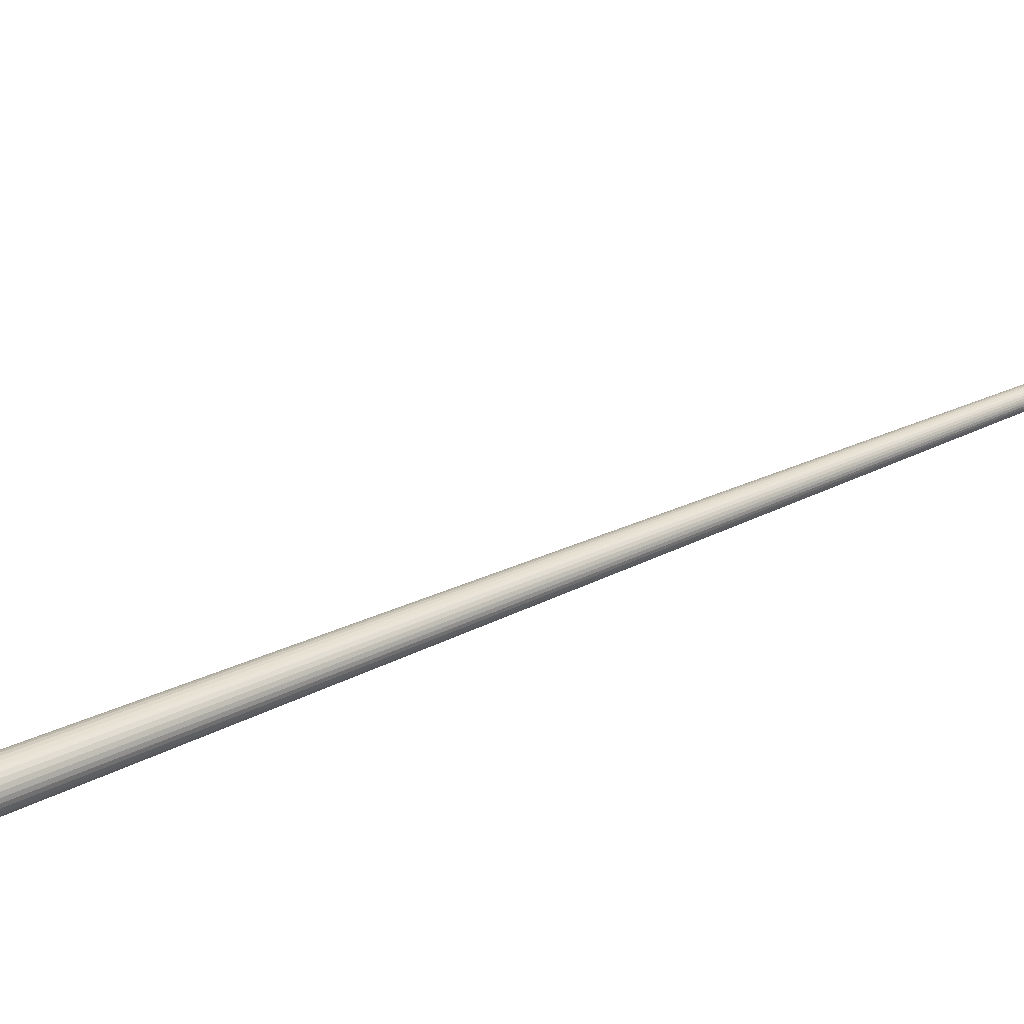
<metadata>
{"format":"obj","ext":"obj","renderer":"f3d","projection":"perspective","resolution":1024,"background":"white","views":[{"elev":1.7,"azim":-127.5,"up":"+Z"}]}
</metadata>
<code>
o Cylinder
v 0 0.4381 -0.01566
v 0 5.254 -1.36
v 0.009261 0.4384 -0.01478
v 0.01951 5.255 -1.359
v 0.01817 0.4391 -0.01217
v 0.03827 5.256 -1.353
v 0.02637 0.4402 -0.007935
v 0.05556 5.259 -1.344
v 0.03357 0.4417 -0.002233
v 0.07071 5.262 -1.332
v 0.03947 0.4436 0.004716
v 0.08315 5.266 -1.318
v 0.04386 0.4457 0.01264
v 0.09239 5.27 -1.301
v 0.04656 0.448 0.02124
v 0.09808 5.275 -1.283
v 0.04747 0.4504 0.03019
v 0.1 5.28 -1.264
v 0.04656 0.4528 0.03914
v 0.09808 5.285 -1.245
v 0.04386 0.4551 0.04774
v 0.09239 5.29 -1.227
v 0.03947 0.4573 0.05566
v 0.08315 5.294 -1.21
v 0.03357 0.4591 0.06261
v 0.07071 5.298 -1.196
v 0.02637 0.4606 0.06832
v 0.05556 5.302 -1.184
v 0.01817 0.4618 0.07255
v 0.03827 5.304 -1.175
v 0.009261 0.4625 0.07516
v 0.01951 5.305 -1.169
v -0 0.4627 0.07604
v -0 5.306 -1.167
v -0.009261 0.4625 0.07516
v -0.01951 5.305 -1.169
v -0.01817 0.4618 0.07255
v -0.03827 5.304 -1.175
v -0.02637 0.4606 0.06832
v -0.05556 5.302 -1.184
v -0.03357 0.4591 0.06261
v -0.07071 5.298 -1.196
v -0.03947 0.4573 0.05566
v -0.08315 5.294 -1.21
v -0.04386 0.4551 0.04774
v -0.09239 5.29 -1.227
v -0.04656 0.4528 0.03914
v -0.09808 5.285 -1.245
v -0.04747 0.4504 0.03019
v -0.1 5.28 -1.264
v -0.04656 0.448 0.02124
v -0.09808 5.275 -1.283
v -0.04386 0.4457 0.01264
v -0.09239 5.27 -1.301
v -0.03947 0.4436 0.004716
v -0.08315 5.266 -1.318
v -0.03357 0.4417 -0.002233
v -0.07071 5.262 -1.332
v -0.02637 0.4402 -0.007935
v -0.05556 5.259 -1.344
v -0.01817 0.4391 -0.01217
v -0.03827 5.256 -1.353
v -0.009261 0.4384 -0.01478
v -0.01951 5.255 -1.359
v -0 5.241 -1.41
v 0.02942 5.242 -1.407
v 0.05771 5.244 -1.398
v 0.08378 5.248 -1.385
v 0.1066 5.252 -1.367
v 0.1254 5.258 -1.345
v 0.1393 5.265 -1.32
v 0.1479 5.272 -1.292
v 0.1508 5.28 -1.264
v 0.1479 5.288 -1.235
v 0.1393 5.295 -1.208
v 0.1254 5.302 -1.183
v 0.1066 5.308 -1.161
v 0.08378 5.313 -1.143
v 0.05771 5.316 -1.129
v 0.02942 5.318 -1.121
v -0 5.319 -1.118
v -0.02942 5.318 -1.121
v -0.05771 5.316 -1.129
v -0.08378 5.313 -1.143
v -0.1066 5.308 -1.161
v -0.1254 5.302 -1.183
v -0.1393 5.295 -1.208
v -0.1479 5.288 -1.235
v -0.1508 5.28 -1.264
v -0.1479 5.272 -1.292
v -0.1393 5.265 -1.32
v -0.1254 5.258 -1.345
v -0.1066 5.252 -1.367
v -0.08378 5.248 -1.385
v -0.05771 5.244 -1.398
v -0.02942 5.242 -1.407
v 0 5.276 -1.419
v 0.02942 5.277 -1.416
v 0.05771 5.279 -1.408
v 0.08378 5.283 -1.395
v 0.1066 5.288 -1.376
v 0.1254 5.294 -1.354
v 0.1393 5.301 -1.329
v 0.1479 5.308 -1.302
v 0.1508 5.315 -1.273
v 0.1479 5.323 -1.245
v 0.1393 5.33 -1.218
v 0.1254 5.337 -1.192
v 0.1066 5.343 -1.17
v 0.08378 5.348 -1.152
v 0.05771 5.352 -1.139
v 0.02942 5.354 -1.131
v 0 5.355 -1.128
v -0.02942 5.354 -1.131
v -0.05771 5.352 -1.139
v -0.08378 5.348 -1.152
v -0.1066 5.343 -1.17
v -0.1254 5.337 -1.192
v -0.1393 5.33 -1.218
v -0.1479 5.323 -1.245
v -0.1508 5.315 -1.273
v -0.1479 5.308 -1.302
v -0.1393 5.301 -1.329
v -0.1254 5.294 -1.354
v -0.1066 5.288 -1.376
v -0.08378 5.283 -1.395
v -0.05771 5.279 -1.408
v -0.02942 5.277 -1.416
v 0 5.283 -1.394
v 0.02432 5.284 -1.391
v 0.0477 5.286 -1.385
v 0.06925 5.289 -1.374
v 0.08814 5.293 -1.359
v 0.1036 5.298 -1.34
v 0.1152 5.303 -1.319
v 0.1223 5.309 -1.297
v 0.1246 5.315 -1.273
v 0.1223 5.322 -1.25
v 0.1152 5.328 -1.227
v 0.1036 5.333 -1.207
v 0.08814 5.338 -1.188
v 0.06925 5.342 -1.173
v 0.0477 5.345 -1.162
v 0.02432 5.347 -1.155
v 0 5.348 -1.153
v -0.02432 5.347 -1.155
v -0.0477 5.345 -1.162
v -0.06925 5.342 -1.173
v -0.08814 5.338 -1.188
v -0.1036 5.333 -1.207
v -0.1152 5.328 -1.227
v -0.1223 5.322 -1.25
v -0.1246 5.315 -1.273
v -0.1223 5.309 -1.297
v -0.1152 5.303 -1.319
v -0.1036 5.298 -1.34
v -0.08814 5.293 -1.359
v -0.06925 5.289 -1.374
v -0.0477 5.286 -1.385
v -0.02432 5.284 -1.391
v -2e-06 6.112 -1.616
v 0.02431 6.113 -1.614
v 0.0477 6.115 -1.607
v 0.06925 6.118 -1.596
v 0.08814 6.122 -1.581
v 0.1036 6.127 -1.562
v 0.1152 6.132 -1.542
v 0.1223 6.138 -1.519
v 0.1246 6.144 -1.496
v 0.1223 6.151 -1.472
v 0.1152 6.157 -1.449
v 0.1036 6.162 -1.429
v 0.08814 6.167 -1.41
v 0.06925 6.171 -1.395
v 0.0477 6.174 -1.384
v 0.02431 6.176 -1.377
v -2e-06 6.177 -1.375
v -0.02432 6.176 -1.377
v -0.0477 6.174 -1.384
v -0.06925 6.171 -1.395
v -0.08814 6.167 -1.41
v -0.1036 6.162 -1.429
v -0.1152 6.157 -1.449
v -0.1223 6.151 -1.472
v -0.1246 6.144 -1.496
v -0.1223 6.138 -1.519
v -0.1152 6.132 -1.542
v -0.1036 6.127 -1.562
v -0.08814 6.122 -1.581
v -0.06925 6.118 -1.596
v -0.0477 6.115 -1.607
v -0.02432 6.113 -1.614
v -2e-06 6.108 -1.632
v 0.02754 6.109 -1.629
v 0.05403 6.111 -1.622
v 0.07844 6.114 -1.609
v 0.09984 6.119 -1.592
v 0.1174 6.124 -1.571
v 0.1304 6.13 -1.548
v 0.1385 6.137 -1.522
v 0.1412 6.144 -1.496
v 0.1385 6.152 -1.469
v 0.1304 6.158 -1.443
v 0.1174 6.165 -1.42
v 0.09984 6.17 -1.399
v 0.07844 6.175 -1.382
v 0.05403 6.178 -1.37
v 0.02754 6.18 -1.362
v -2e-06 6.181 -1.359
v -0.02755 6.18 -1.362
v -0.05404 6.178 -1.37
v -0.07845 6.175 -1.382
v -0.09985 6.17 -1.399
v -0.1174 6.165 -1.42
v -0.1305 6.158 -1.443
v -0.1385 6.152 -1.469
v -0.1412 6.144 -1.496
v -0.1385 6.137 -1.522
v -0.1305 6.13 -1.548
v -0.1174 6.124 -1.571
v -0.09984 6.119 -1.592
v -0.07845 6.114 -1.609
v -0.05404 6.111 -1.622
v -0.02755 6.109 -1.629
v -2e-06 6.136 -1.639
v 0.02754 6.137 -1.637
v 0.05403 6.139 -1.629
v 0.07844 6.142 -1.617
v 0.09984 6.147 -1.6
v 0.1174 6.152 -1.579
v 0.1304 6.159 -1.555
v 0.1385 6.166 -1.53
v 0.1412 6.173 -1.503
v 0.1385 6.18 -1.476
v 0.1304 6.187 -1.451
v 0.1174 6.193 -1.427
v 0.09984 6.199 -1.407
v 0.07844 6.203 -1.39
v 0.05403 6.207 -1.377
v 0.02754 6.209 -1.369
v -2e-06 6.209 -1.367
v -0.02755 6.209 -1.369
v -0.05404 6.207 -1.377
v -0.07845 6.203 -1.39
v -0.09985 6.199 -1.407
v -0.1174 6.193 -1.427
v -0.1305 6.187 -1.451
v -0.1385 6.18 -1.476
v -0.1412 6.173 -1.503
v -0.1385 6.166 -1.53
v -0.1305 6.159 -1.555
v -0.1174 6.152 -1.579
v -0.09984 6.147 -1.6
v -0.07845 6.142 -1.617
v -0.05404 6.139 -1.629
v -0.02755 6.137 -1.637
v -0 0.3767 -0.0198
v 0.01314 0.377 -0.01855
v 0.02578 0.378 -0.01485
v 0.03743 0.3796 -0.008832
v 0.04763 0.3818 -0.00074
v 0.05601 0.3845 0.009121
v 0.06224 0.3875 0.02037
v 0.06607 0.3907 0.03258
v 0.06737 0.3941 0.04527
v 0.06607 0.3975 0.05797
v 0.06224 0.4008 0.07017
v 0.05601 0.4038 0.08142
v 0.04763 0.4065 0.09128
v 0.03743 0.4086 0.09938
v 0.02578 0.4103 0.1054
v 0.01314 0.4112 0.1091
v -0 0.4116 0.1103
v -0.01314 0.4112 0.1091
v -0.02578 0.4103 0.1054
v -0.03743 0.4086 0.09938
v -0.04764 0.4065 0.09128
v -0.05601 0.4038 0.08142
v -0.06224 0.4008 0.07017
v -0.06607 0.3975 0.05797
v -0.06737 0.3941 0.04527
v -0.06607 0.3907 0.03258
v -0.06224 0.3875 0.02037
v -0.05601 0.3845 0.009121
v -0.04764 0.3818 -0.00074
v -0.03743 0.3796 -0.008832
v -0.02578 0.378 -0.01485
v -0.01314 0.377 -0.01855
v -0 0.2978 0.001356
v 0.01314 0.2981 0.002606
v 0.02578 0.2991 0.006309
v 0.03743 0.3007 0.01232
v 0.04763 0.3029 0.02041
v 0.05601 0.3055 0.03027
v 0.06224 0.3085 0.04152
v 0.06607 0.3118 0.05373
v 0.06737 0.3152 0.06643
v 0.06607 0.3186 0.07912
v 0.06224 0.3219 0.09133
v 0.05601 0.3249 0.1026
v 0.04763 0.3275 0.1124
v 0.03743 0.3297 0.1205
v 0.02578 0.5456 0.7477
v 0.01314 0.5466 0.7514
v -0 0.5469 0.7527
v -0.01314 0.5466 0.7514
v -0.02578 0.3313 0.1265
v -0.03743 0.3297 0.1205
v -0.04764 0.3275 0.1124
v -0.05601 0.3249 0.1026
v -0.06224 0.3219 0.09133
v -0.06607 0.3186 0.07912
v -0.06737 0.3152 0.06643
v -0.06607 0.3118 0.05373
v -0.06224 0.3085 0.04152
v -0.05601 0.3055 0.03027
v -0.04764 0.3029 0.02041
v -0.03743 0.3007 0.01232
v -0.02578 0.2991 0.006309
v -0.01314 0.2981 0.002606
v -0 0.04939 -0.006925
v 0.01711 0.04982 -0.005298
v 0.03356 0.05111 -0.000478
v 0.04872 0.05321 0.00735
v 0.06201 0.05603 0.01788
v 0.07291 0.05947 0.03072
v 0.08102 0.0634 0.04536
v 0.08601 0.06766 0.06125
v 0.08769 0.07208 0.07778
v 0.08601 0.07651 0.0943
v 0.08102 0.08077 0.1102
v 0.07291 0.08469 0.1248
v 0.06201 0.08813 0.1377
v 0.04872 0.09095 0.1482
v 0.03356 0.1789 0.7635
v 0.01711 0.1802 0.7683
v -0 0.1807 0.7699
v -0.01711 0.1802 0.7683
v -0.03356 0.09305 0.156
v -0.04872 0.09095 0.1482
v -0.06201 0.08813 0.1377
v -0.07291 0.08469 0.1248
v -0.08102 0.08077 0.1102
v -0.08601 0.07651 0.0943
v -0.08769 0.07208 0.07778
v -0.08601 0.06766 0.06125
v -0.08102 0.0634 0.04536
v -0.07291 0.05947 0.03072
v -0.06201 0.05603 0.01788
v -0.04872 0.05321 0.00735
v -0.03356 0.05111 -0.000478
v -0.01711 0.04982 -0.005298
v -0.01513 0.3564 0.7995
v 0.01512 0.3564 0.7995
v -0 0.3568 0.801
v 0.02967 0.3552 0.7953
v -0.01413 0.4549 0.8025
v 0.01413 0.4549 0.8025
v 0.002869 0.2583 0.7927
v 0.03448 0.2566 0.7866
v -0.01325 0.2579 0.7912
v 0.01898 0.2579 0.7912
v -0 0.4553 0.8039
v 0.02772 0.4538 0.7985
v -0.01364 0.5093 0.7937
v 0.01364 0.5093 0.7937
v 0.003027 0.209 0.781
v 0.03561 0.2073 0.7747
v -0.01359 0.2086 0.7794
v 0.01964 0.2086 0.7794
v -0 0.5097 0.795
v 0.02675 0.5083 0.7899
v -0.01463 0.4057 0.8005
v 0.01463 0.4057 0.8005
v -0 0.3075 0.7979
v 0.03064 0.3059 0.792
v -0.01562 0.3071 0.7964
v 0.01562 0.3071 0.7964
v -0 0.406 0.8019
v 0.0287 0.4045 0.7964
v -0.01314 0.4814 0.4716
v 0.01314 0.4814 0.4716
v -0 0.4818 0.4728
v 0.02578 0.4804 0.4679
v -0 0.5235 0.626
v 0.02578 0.5221 0.621
v -0.01314 0.5231 0.6248
v 0.01314 0.5231 0.6248
v -0 0.5504 0.7027
v 0.02578 0.5491 0.6978
v -0.01314 0.5501 0.7015
v 0.01314 0.5501 0.7015
v 0.04114 0.04601 0.5309
v -0.02533 0.0477 0.5372
v 0.03735 0.08299 0.6824
v -0.02122 0.08448 0.688
v 0.03545 0.1285 0.7391
v -0.01917 0.1299 0.7443
v 0.03924 0.06112 0.6066
v -0.02328 0.06272 0.6126
f 1 2 3
f 3 4 5
f 5 6 7
f 7 8 9
f 9 10 11
f 11 12 13
f 13 14 15
f 15 16 17
f 17 18 19
f 19 20 21
f 21 22 23
f 23 24 25
f 25 26 27
f 27 28 29
f 29 30 31
f 31 32 33
f 33 34 35
f 35 36 37
f 37 38 39
f 39 40 41
f 41 42 43
f 43 44 45
f 45 46 47
f 47 48 49
f 49 50 51
f 51 52 53
f 53 54 55
f 55 56 57
f 57 58 59
f 59 60 61
f 52 50 90
f 63 64 1
f 61 62 63
f 63 1 288
f 88 87 120
f 8 6 68
f 30 28 79
f 58 56 92
f 36 34 81
f 14 12 70
f 64 62 96
f 42 40 85
f 20 18 74
f 48 46 87
f 26 24 77
f 54 52 90
f 10 8 69
f 32 30 79
f 60 58 93
f 38 36 83
f 16 14 72
f 2 64 65
f 44 42 86
f 22 20 74
f 50 48 89
f 6 4 67
f 28 26 78
f 56 54 92
f 12 10 70
f 34 32 81
f 62 60 94
f 40 38 84
f 4 2 65
f 18 16 73
f 46 44 87
f 24 22 76
f 122 121 154
f 66 65 98
f 77 76 109
f 65 96 97
f 86 85 117
f 75 74 106
f 95 94 127
f 84 83 116
f 73 72 105
f 93 92 125
f 82 81 114
f 71 70 103
f 91 90 122
f 69 68 101
f 80 79 112
f 89 88 121
f 67 66 99
f 78 77 110
f 87 86 118
f 76 75 107
f 96 95 127
f 85 84 116
f 74 73 105
f 94 93 126
f 83 82 114
f 72 71 104
f 92 91 124
f 70 69 101
f 81 80 112
f 90 89 121
f 68 67 99
f 79 78 110
f 156 155 187
f 100 99 131
f 111 110 143
f 120 119 151
f 98 97 130
f 109 108 140
f 97 128 129
f 118 117 150
f 107 106 139
f 127 126 159
f 116 115 147
f 105 104 136
f 125 124 157
f 114 113 145
f 103 102 135
f 123 122 154
f 101 100 132
f 112 111 143
f 121 120 153
f 99 98 131
f 110 109 142
f 119 118 150
f 108 107 140
f 128 127 160
f 117 116 148
f 106 105 137
f 126 125 157
f 115 114 147
f 104 103 136
f 124 123 156
f 102 101 133
f 113 112 145
f 190 189 222
f 134 133 166
f 145 144 177
f 154 153 186
f 132 131 164
f 143 142 175
f 152 151 184
f 130 129 162
f 141 140 173
f 129 160 161
f 150 149 182
f 139 138 171
f 159 158 191
f 148 147 180
f 137 136 168
f 157 156 189
f 146 145 178
f 135 134 167
f 155 154 187
f 133 132 165
f 144 143 176
f 153 152 185
f 131 130 163
f 142 141 174
f 151 150 183
f 140 139 172
f 160 159 192
f 149 148 181
f 138 137 170
f 158 157 190
f 147 146 179
f 136 135 168
f 224 223 255
f 179 178 211
f 168 167 199
f 188 187 219
f 166 165 198
f 177 176 208
f 186 185 217
f 164 163 195
f 175 174 207
f 184 183 215
f 162 161 193
f 173 172 205
f 161 192 193
f 182 181 213
f 171 170 202
f 191 190 223
f 180 179 212
f 169 168 200
f 189 188 221
f 178 177 209
f 167 166 198
f 187 186 219
f 165 164 196
f 176 175 208
f 185 184 217
f 163 162 195
f 174 173 206
f 183 182 214
f 172 171 203
f 192 191 224
f 181 180 213
f 170 169 201
f 226 225 227
f 213 212 244
f 202 201 234
f 222 221 253
f 211 210 242
f 200 199 231
f 220 219 251
f 198 197 230
f 209 208 240
f 218 217 249
f 196 195 228
f 207 206 238
f 216 215 247
f 194 193 226
f 205 204 236
f 193 224 225
f 214 213 245
f 203 202 235
f 223 222 255
f 212 211 244
f 201 200 233
f 221 220 252
f 210 209 242
f 199 198 231
f 219 218 251
f 197 196 229
f 208 207 240
f 217 216 248
f 195 194 227
f 206 205 238
f 215 214 246
f 204 203 236
f 278 279 310
f 41 43 278
f 19 21 267
f 47 49 280
f 3 5 258
f 25 27 269
f 53 55 283
f 9 11 261
f 31 33 272
f 59 61 286
f 37 39 276
f 1 3 257
f 15 17 264
f 43 45 278
f 21 23 268
f 49 51 282
f 5 7 259
f 27 29 271
f 55 57 284
f 33 35 274
f 11 13 263
f 61 63 287
f 39 41 277
f 17 19 265
f 45 47 280
f 23 25 269
f 51 53 282
f 7 9 260
f 29 31 272
f 57 59 285
f 35 37 275
f 13 15 263
f 312 313 345
f 267 268 300
f 287 288 320
f 276 277 309
f 265 266 298
f 285 286 318
f 274 275 307
f 263 264 295
f 283 284 315
f 261 262 293
f 392 389 305
f 281 282 313
f 259 260 291
f 270 271 302
f 279 280 312
f 257 258 290
f 268 269 300
f 288 257 320
f 277 278 309
f 266 267 298
f 286 287 318
f 275 276 307
f 264 265 296
f 284 285 316
f 389 391 305
f 262 263 295
f 282 283 315
f 260 261 292
f 390 392 304
f 280 281 312
f 258 259 290
f 269 270 301
f 398 397 335
f 290 291 322
f 301 302 333
f 310 311 343
f 299 300 331
f 319 320 352
f 308 309 341
f 297 298 329
f 317 318 350
f 307 339 394
f 295 296 327
f 315 316 348
f 293 294 325
f 370 367 337
f 313 314 346
f 291 292 323
f 334 302 393
f 311 312 344
f 289 290 321
f 300 301 332
f 320 289 321
f 309 310 342
f 298 299 330
f 318 319 351
f 307 308 340
f 296 297 328
f 316 317 349
f 367 369 338
f 294 295 326
f 314 315 347
f 292 293 324
f 368 370 335
f 374 379 354
f 379 373 353
f 380 374 356
f 378 375 362
f 375 377 359
f 376 378 360
f 366 371 358
f 371 365 357
f 372 366 364
f 362 359 370
f 359 361 369
f 360 362 368
f 358 363 374
f 363 357 373
f 364 358 380
f 354 355 378
f 355 353 377
f 356 354 376
f 304 305 371
f 305 306 371
f 303 304 366
f 272 273 383
f 273 274 383
f 271 272 382
f 382 383 385
f 383 381 385
f 384 382 388
f 388 385 389
f 385 387 389
f 386 388 392
f 328 326 327
f 400 399 396
f 396 395 398
f 394 393 400
f 2 4 3
f 4 6 5
f 6 8 7
f 8 10 9
f 10 12 11
f 12 14 13
f 14 16 15
f 16 18 17
f 18 20 19
f 20 22 21
f 22 24 23
f 24 26 25
f 26 28 27
f 28 30 29
f 30 32 31
f 32 34 33
f 34 36 35
f 36 38 37
f 38 40 39
f 40 42 41
f 42 44 43
f 44 46 45
f 46 48 47
f 48 50 49
f 50 52 51
f 52 54 53
f 54 56 55
f 56 58 57
f 58 60 59
f 60 62 61
f 50 89 90
f 64 2 1
f 62 64 63
f 1 257 288
f 87 119 120
f 6 67 68
f 28 78 79
f 93 58 92
f 82 36 81
f 71 14 70
f 62 95 96
f 40 84 85
f 18 73 74
f 88 48 87
f 24 76 77
f 91 54 90
f 8 68 69
f 80 32 79
f 94 60 93
f 36 82 83
f 14 71 72
f 64 96 65
f 42 85 86
f 75 22 74
f 48 88 89
f 4 66 67
f 26 77 78
f 54 91 92
f 10 69 70
f 32 80 81
f 95 62 94
f 38 83 84
f 66 4 65
f 16 72 73
f 44 86 87
f 22 75 76
f 121 153 154
f 65 97 98
f 76 108 109
f 96 128 97
f 118 86 117
f 107 75 106
f 94 126 127
f 83 115 116
f 72 104 105
f 92 124 125
f 81 113 114
f 70 102 103
f 123 91 122
f 68 100 101
f 79 111 112
f 88 120 121
f 66 98 99
f 77 109 110
f 119 87 118
f 108 76 107
f 128 96 127
f 117 85 116
f 106 74 105
f 93 125 126
f 115 83 114
f 71 103 104
f 91 123 124
f 102 70 101
f 113 81 112
f 122 90 121
f 100 68 99
f 111 79 110
f 188 156 187
f 132 100 131
f 110 142 143
f 152 120 151
f 97 129 130
f 141 109 140
f 128 160 129
f 117 149 150
f 106 138 139
f 126 158 159
f 148 116 147
f 137 105 136
f 124 156 157
f 146 114 145
f 102 134 135
f 155 123 154
f 133 101 132
f 144 112 143
f 120 152 153
f 98 130 131
f 109 141 142
f 151 119 150
f 107 139 140
f 127 159 160
f 149 117 148
f 138 106 137
f 158 126 157
f 114 146 147
f 103 135 136
f 123 155 156
f 134 102 133
f 112 144 145
f 189 221 222
f 133 165 166
f 144 176 177
f 153 185 186
f 131 163 164
f 142 174 175
f 151 183 184
f 129 161 162
f 140 172 173
f 160 192 161
f 149 181 182
f 138 170 171
f 158 190 191
f 147 179 180
f 169 137 168
f 156 188 189
f 145 177 178
f 134 166 167
f 154 186 187
f 132 164 165
f 143 175 176
f 152 184 185
f 130 162 163
f 141 173 174
f 150 182 183
f 139 171 172
f 159 191 192
f 148 180 181
f 137 169 170
f 157 189 190
f 146 178 179
f 135 167 168
f 256 224 255
f 178 210 211
f 200 168 199
f 220 188 219
f 165 197 198
f 209 177 208
f 218 186 217
f 196 164 195
f 174 206 207
f 216 184 215
f 194 162 193
f 172 204 205
f 192 224 193
f 214 182 213
f 203 171 202
f 190 222 223
f 179 211 212
f 201 169 200
f 188 220 221
f 210 178 209
f 199 167 198
f 186 218 219
f 197 165 196
f 175 207 208
f 184 216 217
f 162 194 195
f 173 205 206
f 215 183 214
f 204 172 203
f 191 223 224
f 180 212 213
f 202 170 201
f 225 256 227
f 256 255 227
f 255 254 227
f 254 253 227
f 253 252 227
f 252 251 227
f 251 250 227
f 250 249 227
f 249 248 227
f 248 247 227
f 247 246 227
f 236 238 237
f 241 243 242
f 233 235 234
f 227 229 228
f 227 246 229
f 246 245 229
f 245 244 229
f 229 244 230
f 244 243 230
f 243 241 230
f 241 240 230
f 233 236 235
f 233 238 236
f 231 233 232
f 231 238 233
f 240 239 230
f 239 238 230
f 238 231 230
f 245 213 244
f 201 233 234
f 254 222 253
f 243 211 242
f 232 200 231
f 252 220 251
f 197 229 230
f 241 209 240
f 250 218 249
f 195 227 228
f 239 207 238
f 248 216 247
f 193 225 226
f 237 205 236
f 224 256 225
f 246 214 245
f 202 234 235
f 222 254 255
f 211 243 244
f 200 232 233
f 253 221 252
f 209 241 242
f 198 230 231
f 218 250 251
f 196 228 229
f 207 239 240
f 249 217 248
f 194 226 227
f 205 237 238
f 247 215 246
f 203 235 236
f 279 311 310
f 277 41 278
f 266 19 267
f 49 281 280
f 5 259 258
f 27 270 269
f 55 284 283
f 11 262 261
f 33 273 272
f 61 287 286
f 275 37 276
f 3 258 257
f 17 265 264
f 45 279 278
f 267 21 268
f 281 49 282
f 7 260 259
f 270 27 271
f 57 285 284
f 273 33 274
f 262 11 263
f 63 288 287
f 276 39 277
f 19 266 265
f 279 45 280
f 268 23 269
f 53 283 282
f 9 261 260
f 271 29 272
f 59 286 285
f 274 35 275
f 15 264 263
f 344 312 345
f 299 267 300
f 319 287 320
f 308 276 309
f 297 265 298
f 317 285 318
f 381 274 307
f 387 381 307
f 391 387 307
f 306 391 307
f 264 296 295
f 284 316 315
f 262 294 293
f 304 392 305
f 282 314 313
f 260 292 291
f 271 384 302
f 384 386 302
f 386 390 302
f 390 303 302
f 311 279 312
f 289 257 290
f 269 301 300
f 257 289 320
f 278 310 309
f 267 299 298
f 287 319 318
f 276 308 307
f 265 297 296
f 285 317 316
f 391 306 305
f 294 262 295
f 314 282 315
f 261 293 292
f 303 390 304
f 281 313 312
f 259 291 290
f 270 302 301
f 338 398 337
f 398 335 336
f 337 398 336
f 291 323 322
f 302 334 333
f 342 310 343
f 300 332 331
f 351 319 352
f 340 308 341
f 298 330 329
f 349 317 350
f 306 307 394
f 365 306 357
f 338 396 398
f 338 400 396
f 357 306 373
f 306 394 373
f 394 400 373
f 400 338 373
f 338 369 373
f 369 361 373
f 361 377 353
f 373 361 353
f 296 328 327
f 347 315 348
f 294 326 325
f 336 370 337
f 345 313 346
f 292 324 323
f 302 303 393
f 395 335 397
f 303 372 364
f 399 335 395
f 303 364 380
f 393 303 399
f 303 380 399
f 380 356 399
f 356 376 399
f 376 360 399
f 360 368 399
f 368 335 399
f 343 311 344
f 290 322 321
f 301 333 332
f 352 320 321
f 341 309 342
f 299 331 330
f 350 318 351
f 339 307 340
f 297 329 328
f 348 316 349
f 337 367 338
f 295 327 326
f 346 314 347
f 293 325 324
f 370 336 335
f 379 355 354
f 355 379 353
f 374 354 356
f 375 359 362
f 377 361 359
f 378 362 360
f 371 363 358
f 363 371 357
f 366 358 364
f 359 367 370
f 367 359 369
f 362 370 368
f 363 379 374
f 379 363 373
f 358 374 380
f 355 375 378
f 375 355 377
f 354 378 376
f 366 304 371
f 306 365 371
f 372 303 366
f 382 272 383
f 274 381 383
f 384 271 382
f 388 382 385
f 381 387 385
f 386 384 388
f 392 388 389
f 387 391 389
f 390 386 392
f 329 326 328
f 349 347 348
f 352 350 351
f 352 349 350
f 352 347 349
f 321 322 352
f 352 322 347
f 322 323 324
f 347 322 324
f 339 393 394
f 346 347 345
f 347 324 345
f 339 334 393
f 324 325 345
f 325 326 345
f 326 329 345
f 329 330 331
f 345 329 331
f 344 345 331
f 340 334 339
f 341 334 340
f 342 334 341
f 342 343 334
f 343 344 334
f 344 331 334
f 331 332 333
f 334 331 333
f 399 395 396
f 395 397 398
f 393 399 400

</code>
